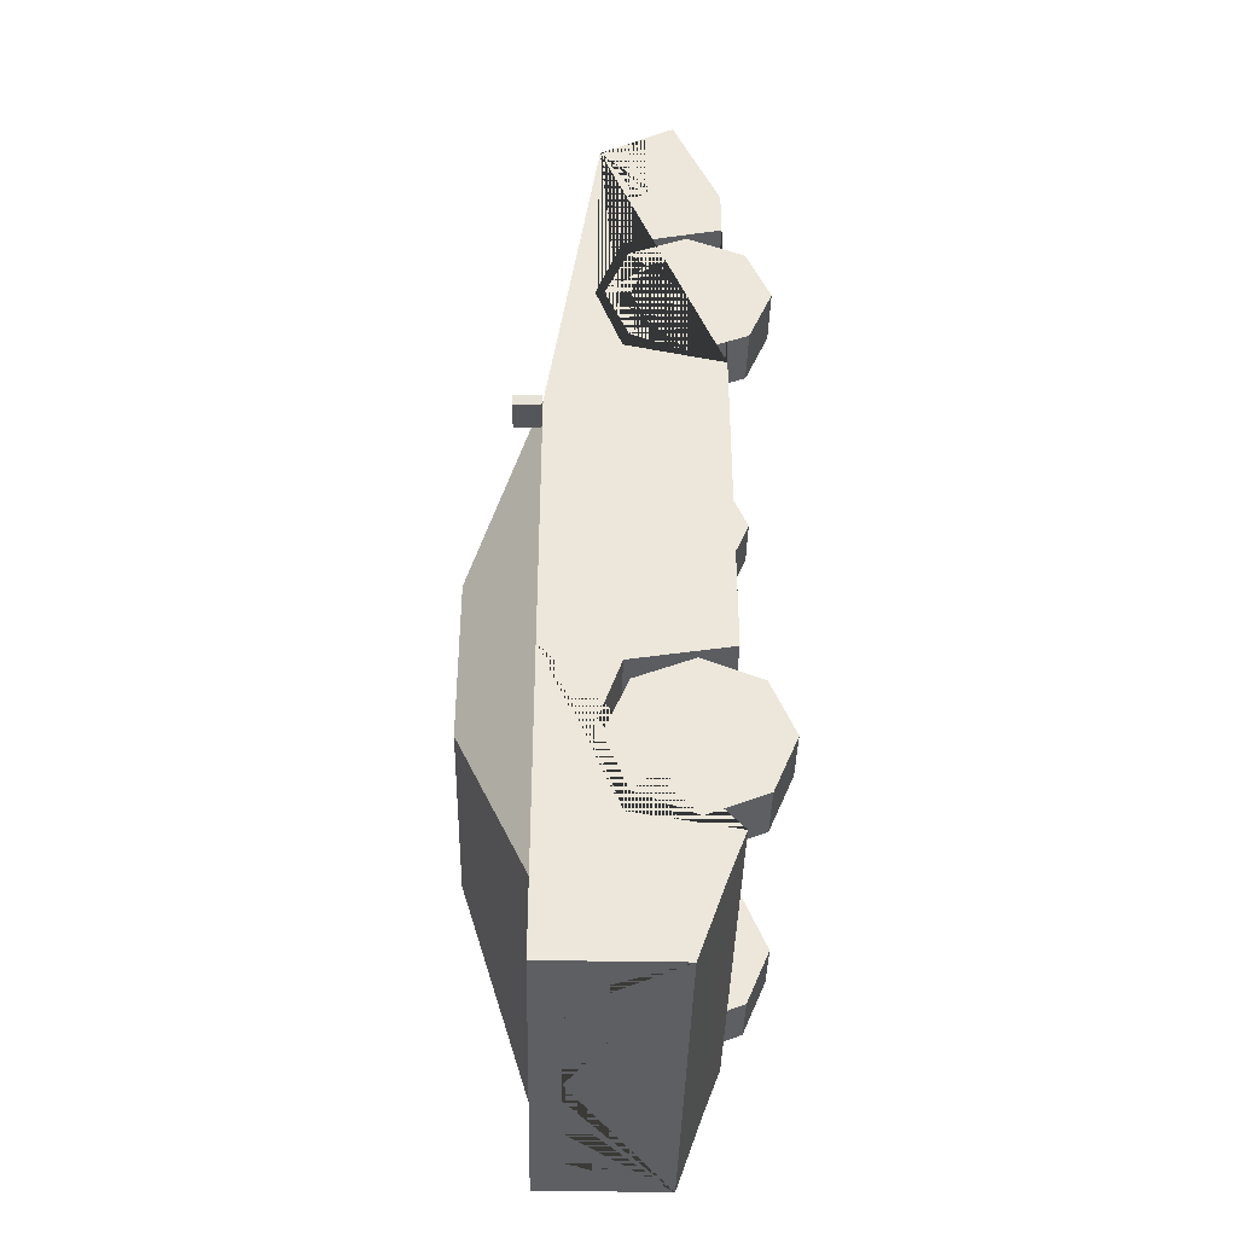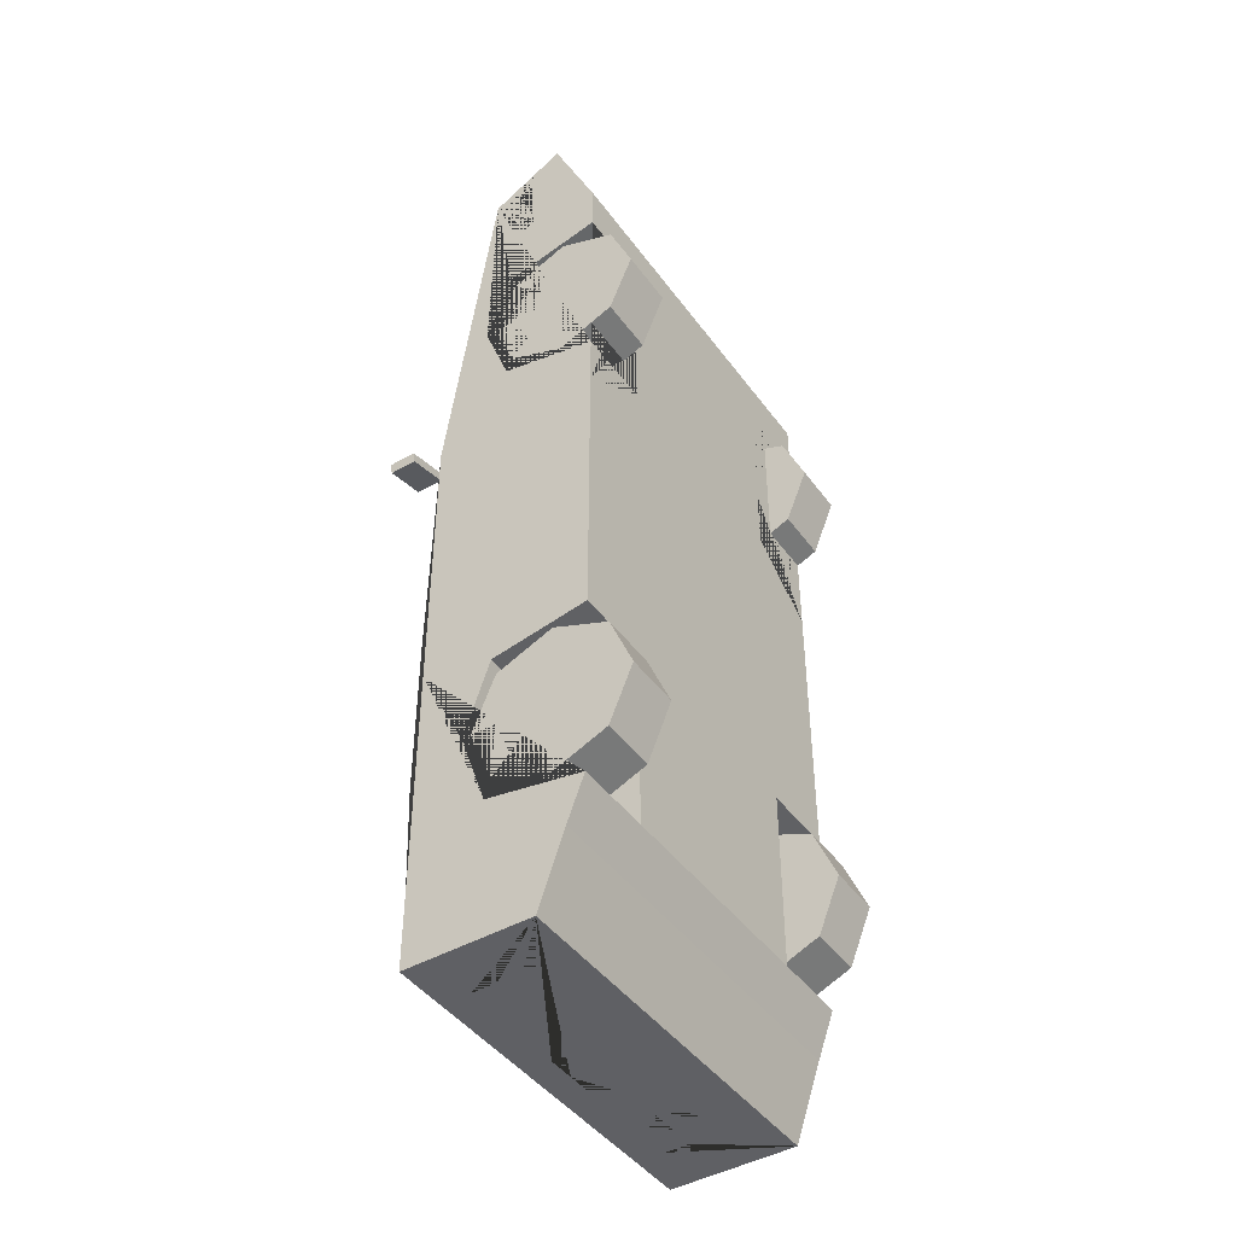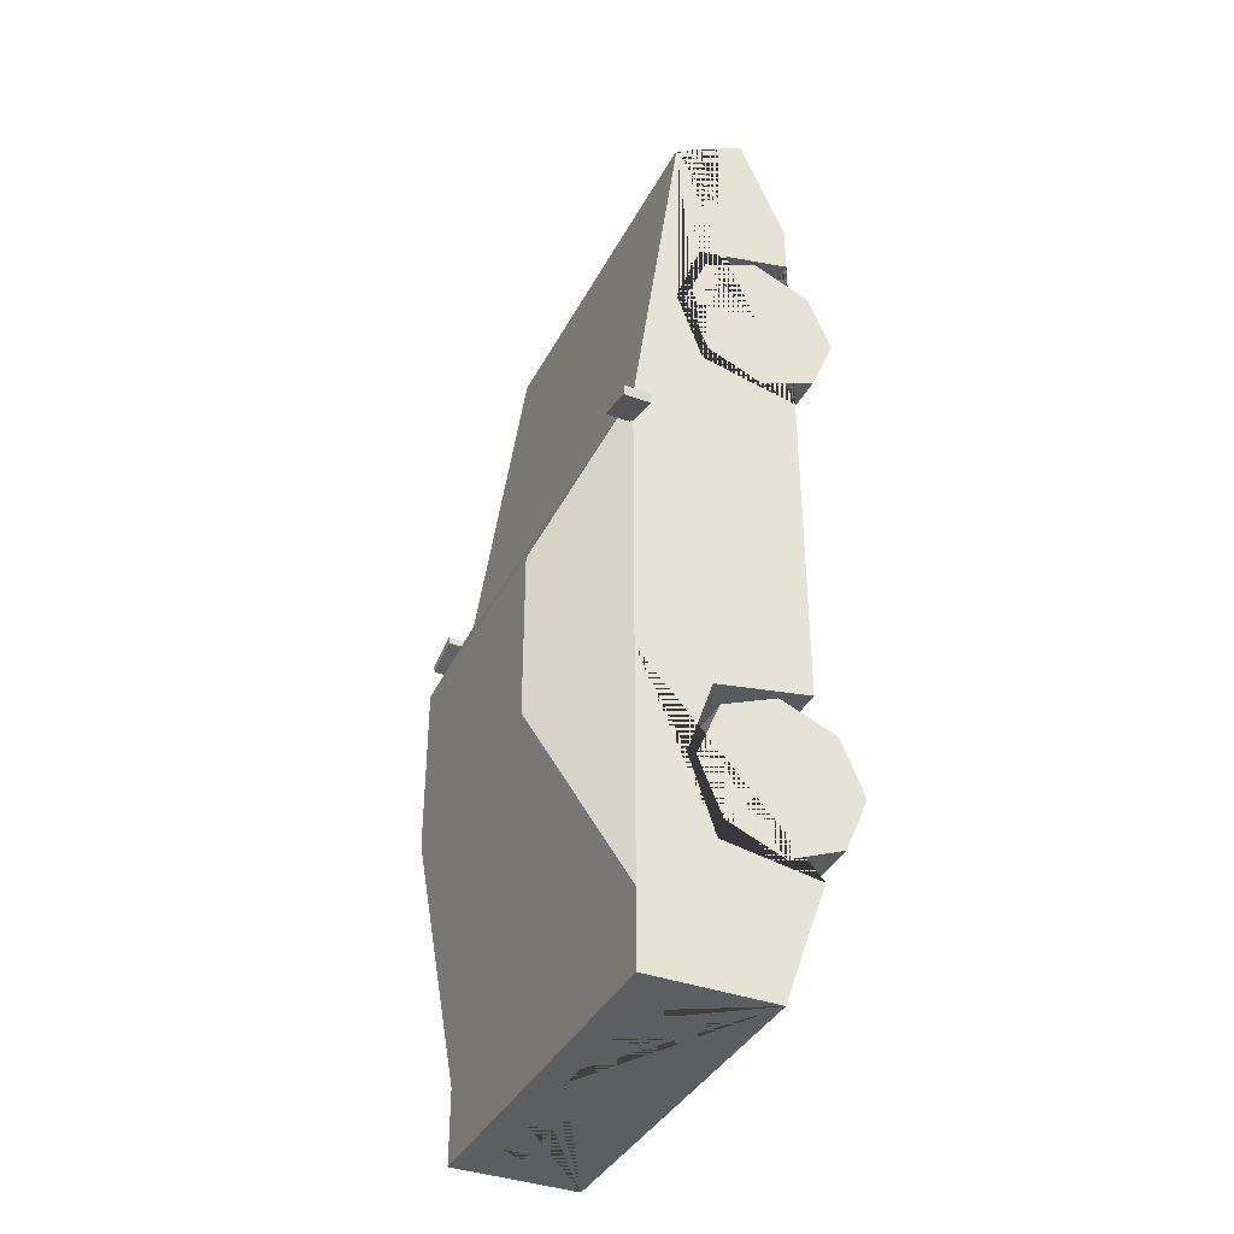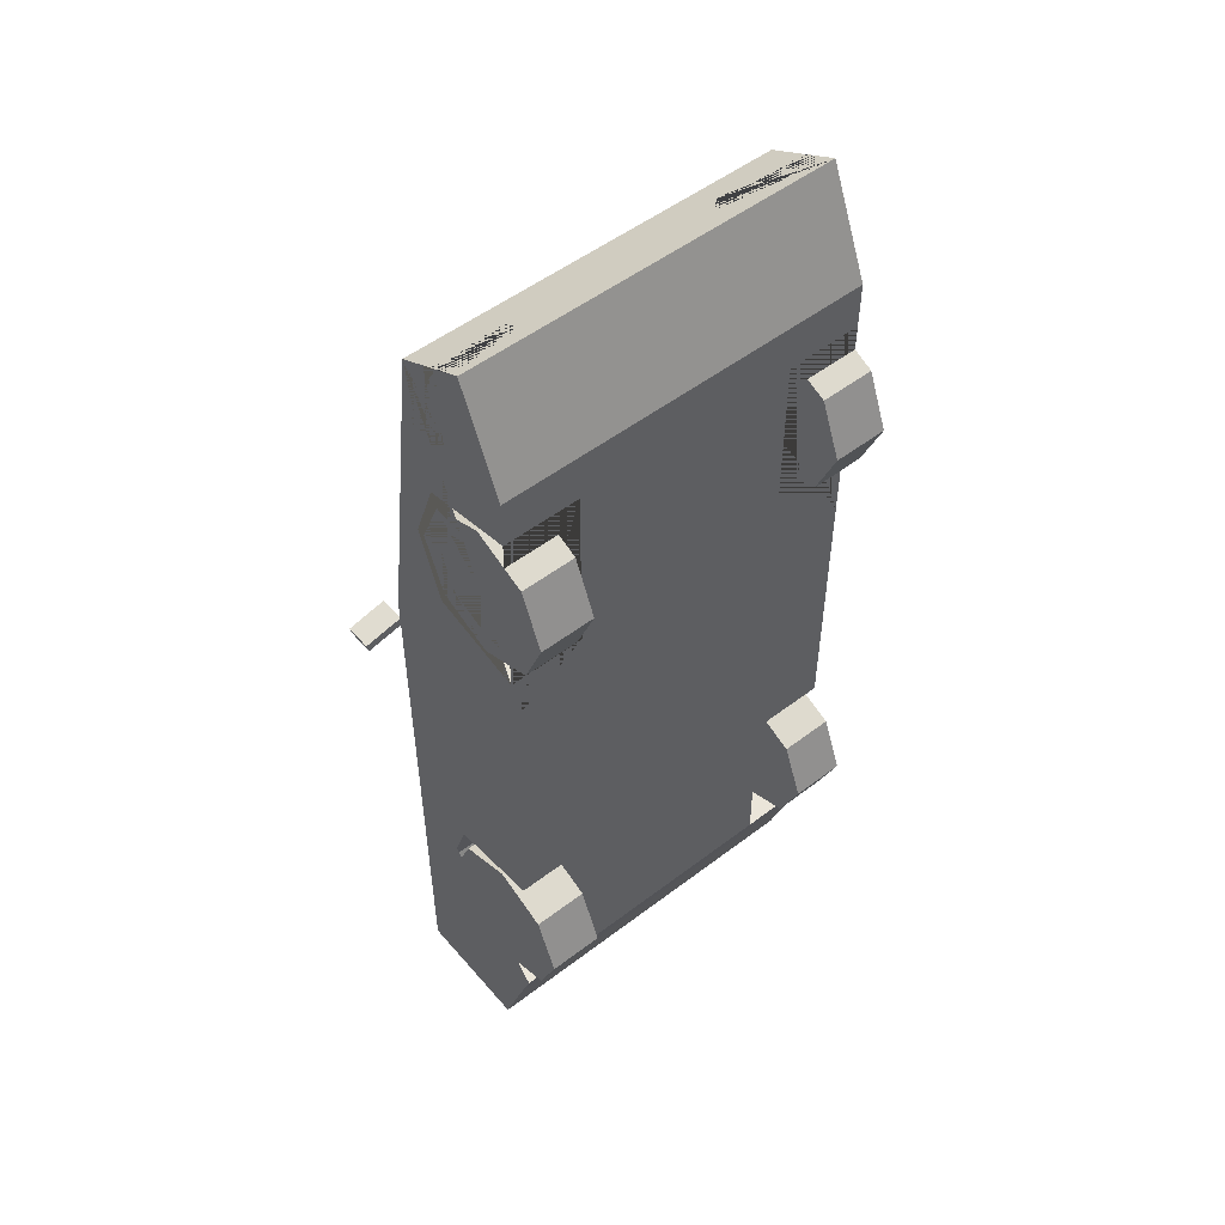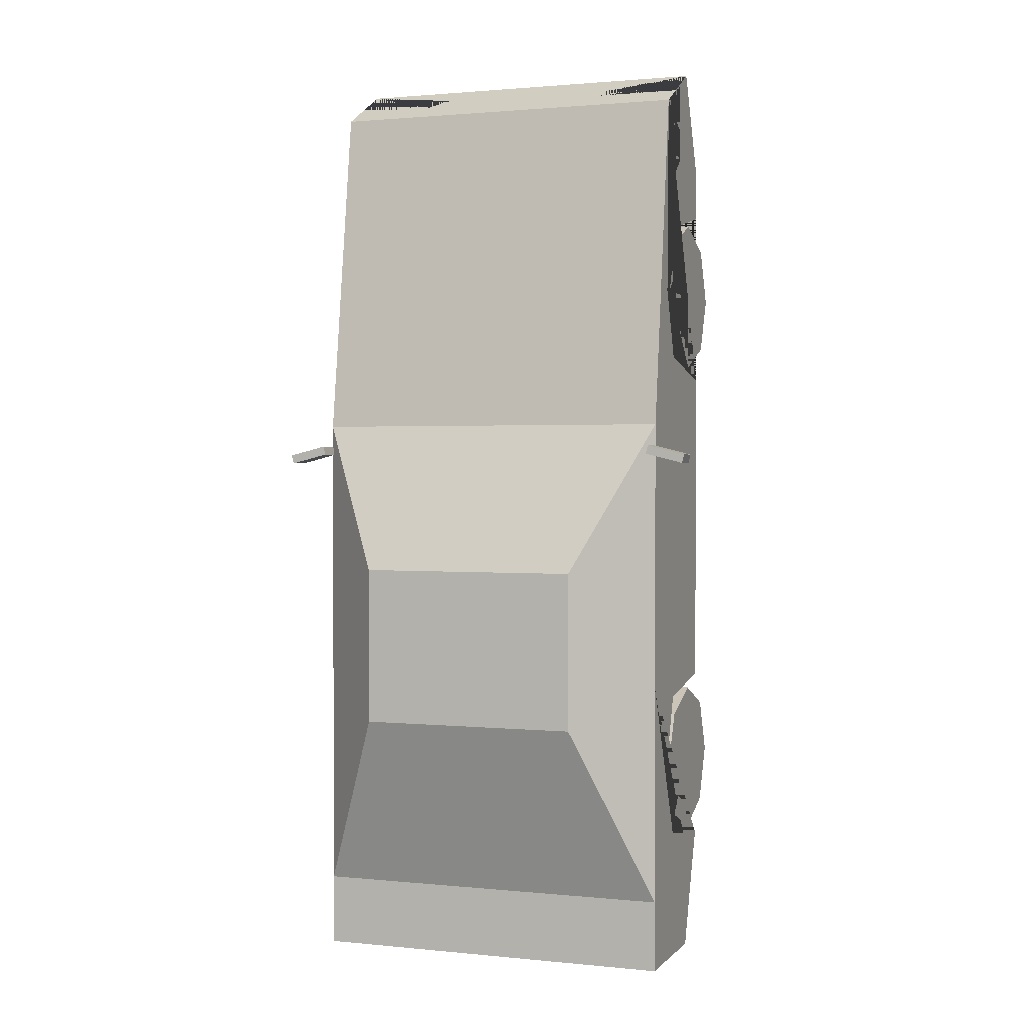
<metadata>
{"format":"obj","ext":"obj","renderer":"f3d","projection":"perspective","resolution":1024,"background":"white","views":[{"elev":-39.9,"azim":-91.3,"up":"+Z"},{"elev":-44.4,"azim":-56.4,"up":"+Z"},{"elev":-37.7,"azim":-115.0,"up":"+Z"},{"elev":52.2,"azim":-39.4,"up":"+Z"},{"elev":1.3,"azim":-159.8,"up":"+Z"}]}
</metadata>
<code>
v 0.2792 0.3492 1.085
v 0.2792 0.4137 0.909
v 0.2792 0.3492 0.7335
v 0.2792 0.3492 -0.1953
v 0.2792 0.4137 -0.3826
v 0.2792 0.3492 -0.5699
v 0.4703 0.4043 1.422
v 0.4703 0.528 -0.9068
v 0.4703 0.2155 -0.9068
v 0.4275 0.5391 0.521
v 0.4703 0.1101 0.5467
v 0.2654 0.6858 0.1813
v 0.2643 0.6874 -0.2812
v 0.4703 0.1516 -0.723
v 0.2643 0.5375 -0.6967
v 0.4703 0.2225 1.521
v 0.4703 0.1101 1.259
v 0.4703 0.4137 -0.3826
v 0.4703 0.3492 -0.1953
v 0.4703 0.3492 -0.5699
v 0.2792 0.1101 -0.3826
v 0.2792 0.1101 -0.6107
v 0.4703 0.1101 -0.6107
v 0.2792 0.1101 -0.1545
v 0.4703 0.1101 -0.1545
v 0.4703 0.4137 0.909
v 0.4703 0.3492 0.7335
v 0.4703 0.3492 1.085
v 0.2792 0.1101 0.909
v 0.2792 0.1101 0.6798
v 0.4703 0.1101 0.6798
v 0.2792 0.1101 1.138
v 0.4703 0.1101 1.138
v 0.3044 0.6781 0.1474
v 0.4496 0.5468 0.4515
v 0.3044 0.6781 -0.1638
v 0.4496 0.5468 -0.1638
v 0.2837 0.6969 0.1556
v 0.4703 0.528 0.5467
v 0.2837 0.6969 -0.1918
v 0.4703 0.528 -0.1918
v 0.4703 0.528 -0.723
v 0.2837 0.6969 -0.2549
v 0.4703 0.2885 1.485
v 0.4703 0.3332 1.461
v 0.2565 0.3332 1.461
v 0.2119 0.2885 1.485
v 0.4176 0.4566 -0.9068
v 0.4176 0.396 -0.9068
v 0.3399 0.396 -0.9068
v 0.3399 0.4566 -0.9068
v 0.2911 0.4566 -0.9068
v 0.2911 0.396 -0.9068
v 0.2097 0.396 -0.9068
v 0.2097 0.4566 -0.9068
v 0.06674 0.4606 -0.9068
v 0.06674 0.3841 -0.9068
v 0.4703 0.2885 1.275
v 0.4703 0.3332 1.239
v 0.4703 0.528 -0.1545
v 0.4703 0.3332 1.298
v 0.4703 0.2885 1.298
v 0.4703 0.2885 1.438
v 0.4703 0.3332 1.415
v -0.2792 0.3492 1.085
v -0.2792 0.4137 0.909
v -0.2792 0.3492 0.7335
v -0.2792 0.3492 -0.1953
v -0.2792 0.4137 -0.3826
v -0.2792 0.3492 -0.5699
v -0.4703 0.4043 1.422
v -0.4703 0.528 -0.9068
v -0.4703 0.2155 -0.9068
v -0.4275 0.5391 0.521
v -0.4703 0.1101 0.5467
v -0.2654 0.6858 0.1813
v -0.2643 0.6874 -0.2812
v -0.4703 0.1516 -0.723
v -0.2643 0.5375 -0.6967
v 0 0.4043 1.422
v 0 0.528 -0.9068
v 0 0.2155 -0.9068
v 0 0.528 0.5467
v 0 0.1101 0.5467
v 0 0.6969 0.1556
v 0 0.6969 -0.2549
v 0 0.1516 -0.723
v 0 0.528 -0.723
v -0.4703 0.2225 1.521
v -0.4703 0.1101 1.259
v 0 0.1101 1.259
v 0 0.2225 1.521
v -0.4703 0.4137 -0.3826
v -0.4703 0.3492 -0.1953
v -0.4703 0.3492 -0.5699
v -0.2792 0.1101 -0.3826
v -0.2792 0.1101 -0.6107
v -0.4703 0.1101 -0.6107
v -0.2792 0.1101 -0.1545
v -0.4703 0.1101 -0.1545
v -0.4703 0.4137 0.909
v -0.4703 0.3492 0.7335
v -0.4703 0.3492 1.085
v -0.2792 0.1101 0.909
v -0.2792 0.1101 0.6798
v -0.4703 0.1101 0.6798
v -0.2792 0.1101 1.138
v -0.4703 0.1101 1.138
v 0 0.1101 -0.6107
v -0.3044 0.6781 0.1474
v -0.4496 0.5468 0.4515
v 0 0.6858 0.1813
v 0 0.5391 0.521
v -0.3044 0.6781 -0.1638
v -0.4496 0.5468 -0.1638
v -0.2837 0.6969 0.1556
v -0.4703 0.528 0.5467
v -0.2837 0.6969 -0.1918
v -0.4703 0.528 -0.1918
v -0.4703 0.528 -0.723
v -0.2837 0.6969 -0.2549
v 0 0.5375 -0.6967
v 0 0.6874 -0.2812
v -0.4703 0.2885 1.485
v -0.4703 0.3332 1.461
v -0.2565 0.3332 1.461
v -0.2119 0.2885 1.485
v -0.4176 0.4566 -0.9068
v -0.4176 0.396 -0.9068
v -0.3399 0.396 -0.9068
v -0.3399 0.4566 -0.9068
v -0.2911 0.4566 -0.9068
v -0.2911 0.396 -0.9068
v -0.2097 0.396 -0.9068
v -0.2097 0.4566 -0.9068
v 0 0.3841 -0.9068
v 0 0.4606 -0.9068
v -0.06674 0.4606 -0.9068
v -0.06674 0.3841 -0.9068
v -0.4703 0.2885 1.275
v -0.4703 0.3332 1.239
v -0.4703 0.528 -0.1545
v -0.4703 0.3332 1.298
v -0.4703 0.2885 1.298
v -0.4703 0.2885 1.438
v -0.4703 0.3332 1.415
v 0.4682 0.5285 0.4906
v 0.4682 0.5933 0.4906
v 0.4627 0.5285 0.4685
v 0.4627 0.5933 0.4685
v 0.5658 0.5285 0.4661
v 0.5658 0.5933 0.4661
v 0.5603 0.5285 0.444
v 0.5603 0.5933 0.444
v -0.4682 0.5285 0.4906
v -0.4682 0.5933 0.4906
v -0.4627 0.5285 0.4685
v -0.4627 0.5933 0.4685
v -0.5658 0.5285 0.4661
v -0.5658 0.5933 0.4661
v -0.5603 0.5285 0.444
v -0.5603 0.5933 0.444
f 1 2 26 28
f 2 3 27 26
f 3 30 31 27
f 4 5 18 19
f 5 6 20 18
f 6 22 23 20
f 42 14 9 8
f 39 11 25 60
f 34 35 37 36
f 8 48 51 81
f 7 39 83 80
f 24 25 11 84 109 22 21
f 42 8 81 88
f 10 12 112 113
f 13 15 122 123
f 7 45 64 61 59 58 62 63 44 16 17 33 28 26 27 31 11 39
f 38 40 43 86 85
f 9 14 87 82
f 91 17 16 92
f 16 44 47 46 45 7 80 92
f 21 4 24
f 21 5 4
f 21 6 5
f 24 4 19 25
f 22 6 21
f 29 1 32
f 29 2 1
f 29 3 2
f 32 1 28 33
f 30 3 29
f 11 31 30 29 32 33 17 91 84
f 22 109 87 14 23
f 12 10 39 38
f 10 113 83 39
f 112 12 38 85
f 40 41 42 43
f 35 34 38 39
f 34 36 40 38
f 37 35 39 60 41
f 36 37 41 40
f 15 13 43 42
f 122 15 42 88
f 13 123 86 43
f 49 50 51 48
f 51 52 55 81
f 52 53 54 55
f 137 56 57 136
f 44 63 64 45
f 9 82 136 57 56 137 81 55 54 53 52 51 50 49 48 8
f 60 25 19 18 20 23 14 42 41
f 46 47 44 45
f 61 62 58 59
f 64 63 62 61
f 65 103 101 66
f 66 101 102 67
f 67 102 106 105
f 68 94 93 69
f 69 93 95 70
f 70 95 98 97
f 120 72 73 78
f 117 142 100 75
f 110 114 115 111
f 72 81 131 128
f 71 80 83 117
f 99 96 97 109 84 75 100
f 120 88 81 72
f 74 113 112 76
f 77 123 122 79
f 71 117 75 106 102 101 103 108 90 89 124 145 144 140 141 143 146 125
f 116 85 86 121 118
f 73 82 87 78
f 91 92 89 90
f 89 92 80 71 125 126 127 124
f 96 99 68
f 96 68 69
f 96 69 70
f 99 100 94 68
f 97 96 70
f 104 107 65
f 104 65 66
f 104 66 67
f 107 108 103 65
f 105 104 67
f 75 84 91 90 108 107 104 105 106
f 97 98 78 87 109
f 76 116 117 74
f 74 117 83 113
f 112 85 116 76
f 118 121 120 119
f 111 117 116 110
f 110 116 118 114
f 115 119 142 117 111
f 114 118 119 115
f 79 120 121 77
f 122 88 120 79
f 77 121 86 123
f 129 128 131 130
f 131 81 135 132
f 132 135 134 133
f 137 136 139 138
f 124 125 146 145
f 73 72 128 129 130 131 132 133 134 135 81 137 138 139 136 82
f 142 119 120 78 98 95 93 94 100
f 126 125 124 127
f 143 141 140 144
f 146 143 144 145
f 147 148 150 149
f 149 150 154 153
f 153 154 152 151
f 151 152 148 147
f 149 153 151 147
f 154 150 148 152
f 155 157 158 156
f 157 161 162 158
f 161 159 160 162
f 159 155 156 160
f 157 155 159 161
f 162 160 156 158
v 0.3338 0.1958 0.909
v 0.4703 0.1958 0.909
v 0.3338 0.1958 0.7128
v 0.4703 0.1958 0.7128
v 0.3338 0.05704 0.7703
v 0.4703 0.05704 0.7703
v 0.3338 -0.000442 0.909
v 0.4703 -0.000442 0.909
v 0.3338 0.05704 1.048
v 0.4703 0.05704 1.048
v 0.3338 0.1958 1.105
v 0.4703 0.1958 1.105
v 0.3338 0.3346 1.048
v 0.4703 0.3346 1.048
v 0.3338 0.392 0.909
v 0.4703 0.392 0.909
v 0.3338 0.3346 0.7703
v 0.4703 0.3346 0.7703
v 0.4703 0.1004 0.8136
v 0.4703 0.1958 0.7741
v 0.4703 0.06085 0.909
v 0.4703 0.1004 1.004
v 0.4703 0.1958 1.044
v 0.4703 0.2912 1.004
v 0.4703 0.3307 0.909
v 0.4703 0.2912 0.8136
f 163 165 167
f 164 181 182
f 165 166 168 167
f 163 167 169
f 164 183 181
f 167 168 170 169
f 163 169 171
f 164 184 183
f 169 170 172 171
f 163 171 173
f 164 185 184
f 171 172 174 173
f 163 173 175
f 164 186 185
f 173 174 176 175
f 163 175 177
f 164 187 186
f 175 176 178 177
f 163 177 179
f 164 188 187
f 177 178 180 179
f 163 179 165
f 164 182 188
f 179 180 166 165
f 182 181 168 166
f 181 183 170 168
f 183 184 172 170
f 184 185 174 172
f 185 186 176 174
f 186 187 178 176
f 187 188 180 178
f 188 182 166 180
v 0.3338 0.1958 -0.3826
v 0.4703 0.1958 -0.3826
v 0.3338 0.1958 -0.5788
v 0.4703 0.1958 -0.5788
v 0.3338 0.05704 -0.5214
v 0.4703 0.05704 -0.5214
v 0.3338 -0.000442 -0.3826
v 0.4703 -0.000442 -0.3826
v 0.3338 0.05704 -0.2438
v 0.4703 0.05704 -0.2438
v 0.3338 0.1958 -0.1864
v 0.4703 0.1958 -0.1864
v 0.3338 0.3346 -0.2438
v 0.4703 0.3346 -0.2438
v 0.3338 0.392 -0.3826
v 0.4703 0.392 -0.3826
v 0.3338 0.3346 -0.5214
v 0.4703 0.3346 -0.5214
v 0.4703 0.1004 -0.478
v 0.4703 0.1958 -0.5175
v 0.4703 0.06085 -0.3826
v 0.4703 0.1004 -0.2872
v 0.4703 0.1958 -0.2477
v 0.4703 0.2912 -0.2872
v 0.4703 0.3307 -0.3826
v 0.4703 0.2912 -0.478
f 189 191 193
f 190 207 208
f 191 192 194 193
f 189 193 195
f 190 209 207
f 193 194 196 195
f 189 195 197
f 190 210 209
f 195 196 198 197
f 189 197 199
f 190 211 210
f 197 198 200 199
f 189 199 201
f 190 212 211
f 199 200 202 201
f 189 201 203
f 190 213 212
f 201 202 204 203
f 189 203 205
f 190 214 213
f 203 204 206 205
f 189 205 191
f 190 208 214
f 205 206 192 191
f 208 207 194 192
f 207 209 196 194
f 209 210 198 196
f 210 211 200 198
f 211 212 202 200
f 212 213 204 202
f 213 214 206 204
f 214 208 192 206
v -0.3338 0.1958 -0.3826
v -0.4703 0.1958 -0.3826
v -0.3338 0.1958 -0.5788
v -0.4703 0.1958 -0.5788
v -0.3338 0.05704 -0.5214
v -0.4703 0.05704 -0.5214
v -0.3338 -0.000442 -0.3826
v -0.4703 -0.000442 -0.3826
v -0.3338 0.05704 -0.2438
v -0.4703 0.05704 -0.2438
v -0.3338 0.1958 -0.1864
v -0.4703 0.1958 -0.1864
v -0.3338 0.3346 -0.2438
v -0.4703 0.3346 -0.2438
v -0.3338 0.392 -0.3826
v -0.4703 0.392 -0.3826
v -0.3338 0.3346 -0.5214
v -0.4703 0.3346 -0.5214
v -0.4703 0.1004 -0.478
v -0.4703 0.1958 -0.5175
v -0.4703 0.06085 -0.3826
v -0.4703 0.1004 -0.2872
v -0.4703 0.1958 -0.2477
v -0.4703 0.2912 -0.2872
v -0.4703 0.3307 -0.3826
v -0.4703 0.2912 -0.478
f 215 219 217
f 216 234 233
f 217 219 220 218
f 215 221 219
f 216 233 235
f 219 221 222 220
f 215 223 221
f 216 235 236
f 221 223 224 222
f 215 225 223
f 216 236 237
f 223 225 226 224
f 215 227 225
f 216 237 238
f 225 227 228 226
f 215 229 227
f 216 238 239
f 227 229 230 228
f 215 231 229
f 216 239 240
f 229 231 232 230
f 215 217 231
f 216 240 234
f 231 217 218 232
f 234 218 220 233
f 233 220 222 235
f 235 222 224 236
f 236 224 226 237
f 237 226 228 238
f 238 228 230 239
f 239 230 232 240
f 240 232 218 234
v -0.3338 0.1958 0.909
v -0.4703 0.1958 0.909
v -0.3338 0.1958 0.7128
v -0.4703 0.1958 0.7128
v -0.3338 0.05704 0.7703
v -0.4703 0.05704 0.7703
v -0.3338 -0.000442 0.909
v -0.4703 -0.000442 0.909
v -0.3338 0.05704 1.048
v -0.4703 0.05704 1.048
v -0.3338 0.1958 1.105
v -0.4703 0.1958 1.105
v -0.3338 0.3346 1.048
v -0.4703 0.3346 1.048
v -0.3338 0.392 0.909
v -0.4703 0.392 0.909
v -0.3338 0.3346 0.7703
v -0.4703 0.3346 0.7703
v -0.4703 0.1004 0.8136
v -0.4703 0.1958 0.7741
v -0.4703 0.06085 0.909
v -0.4703 0.1004 1.004
v -0.4703 0.1958 1.044
v -0.4703 0.2912 1.004
v -0.4703 0.3307 0.909
v -0.4703 0.2912 0.8136
f 241 245 243
f 242 260 259
f 243 245 246 244
f 241 247 245
f 242 259 261
f 245 247 248 246
f 241 249 247
f 242 261 262
f 247 249 250 248
f 241 251 249
f 242 262 263
f 249 251 252 250
f 241 253 251
f 242 263 264
f 251 253 254 252
f 241 255 253
f 242 264 265
f 253 255 256 254
f 241 257 255
f 242 265 266
f 255 257 258 256
f 241 243 257
f 242 266 260
f 257 243 244 258
f 260 244 246 259
f 259 246 248 261
f 261 248 250 262
f 262 250 252 263
f 263 252 254 264
f 264 254 256 265
f 265 256 258 266
f 266 258 244 260

</code>
